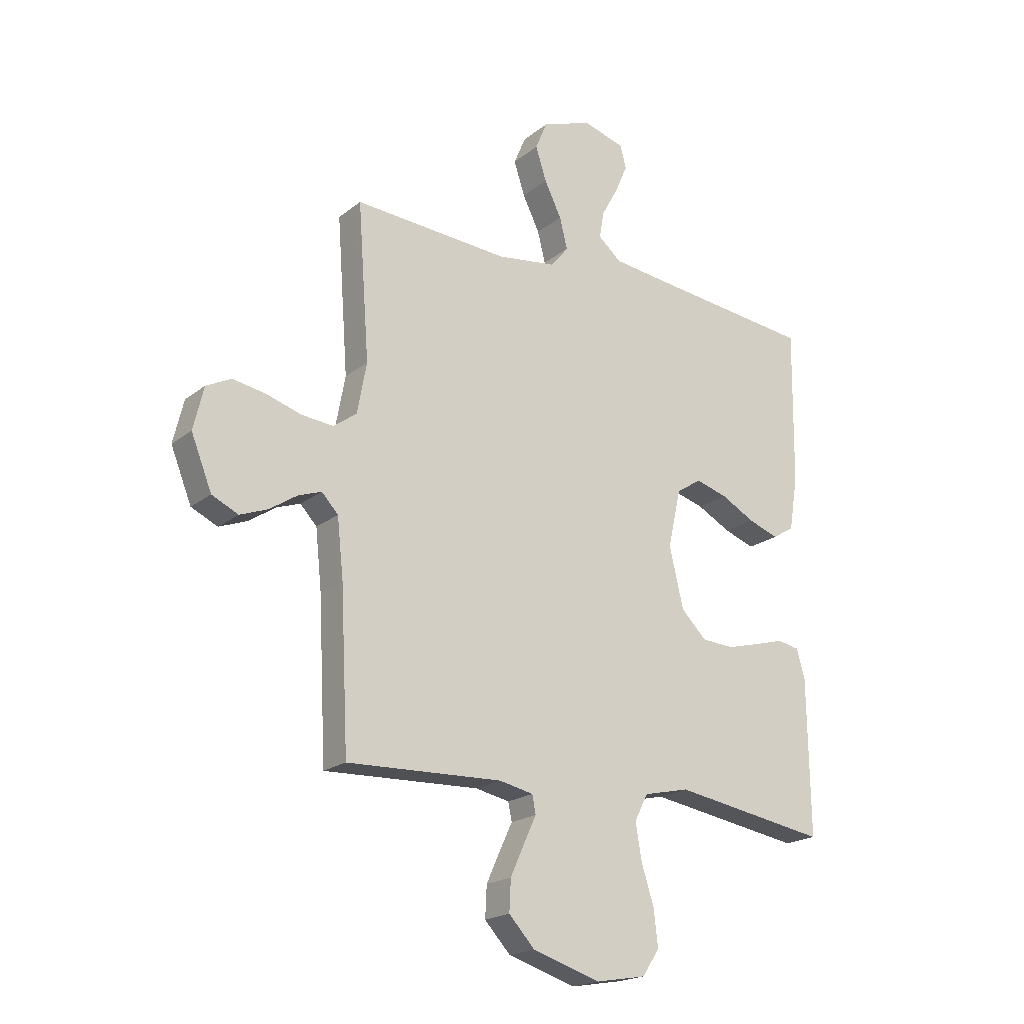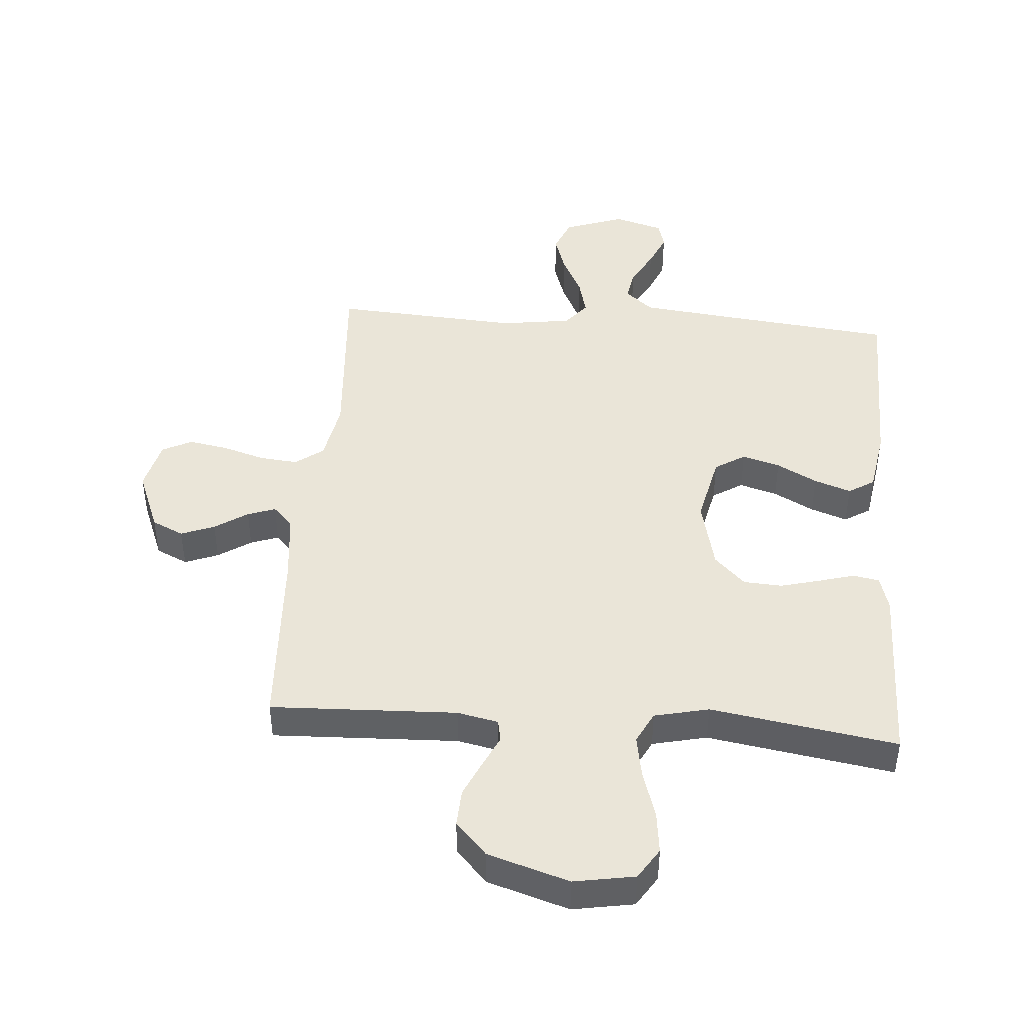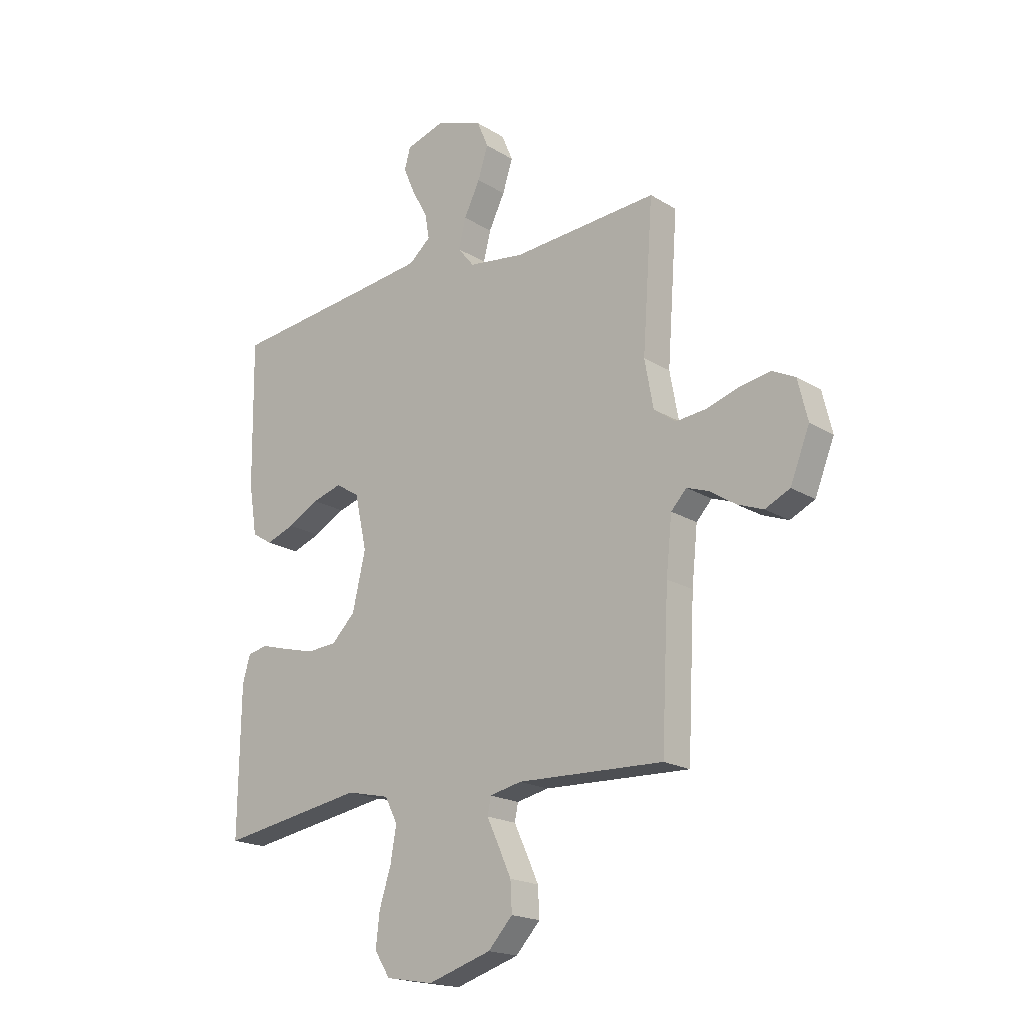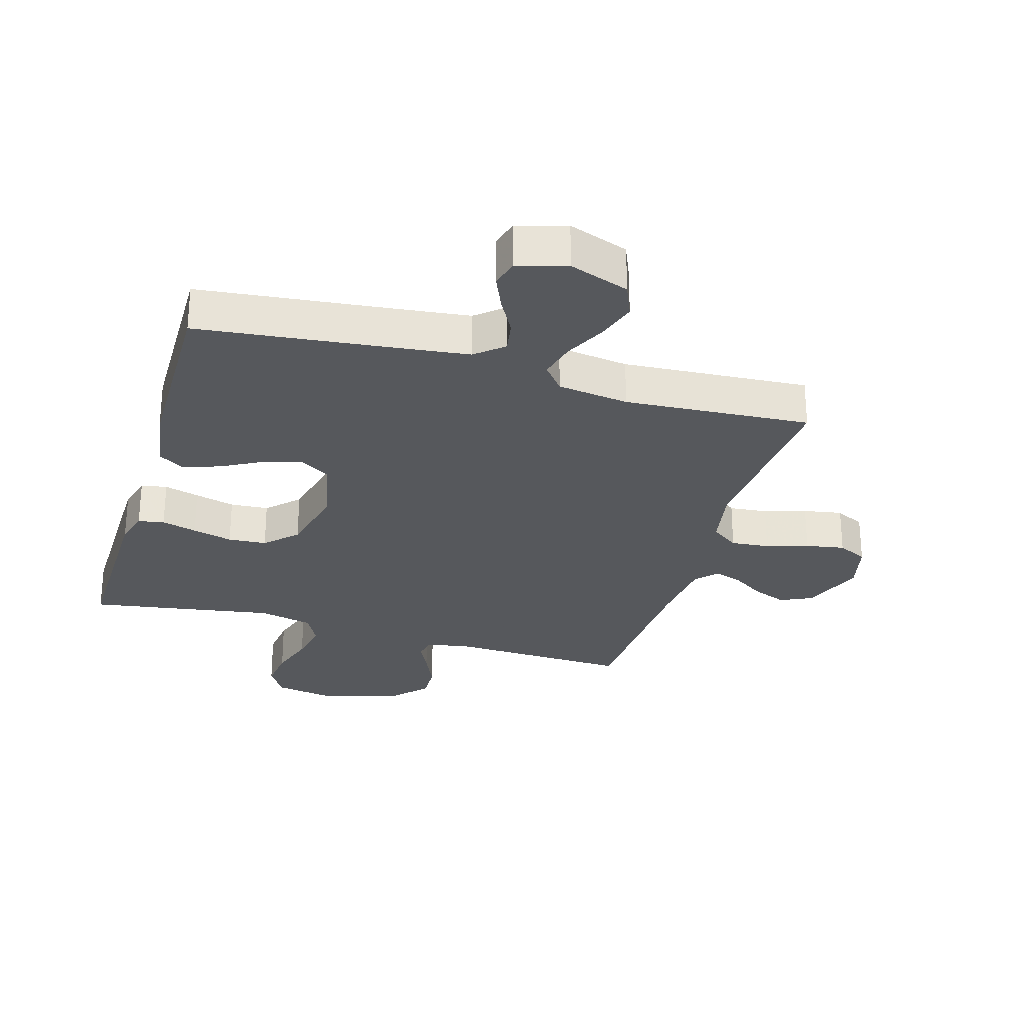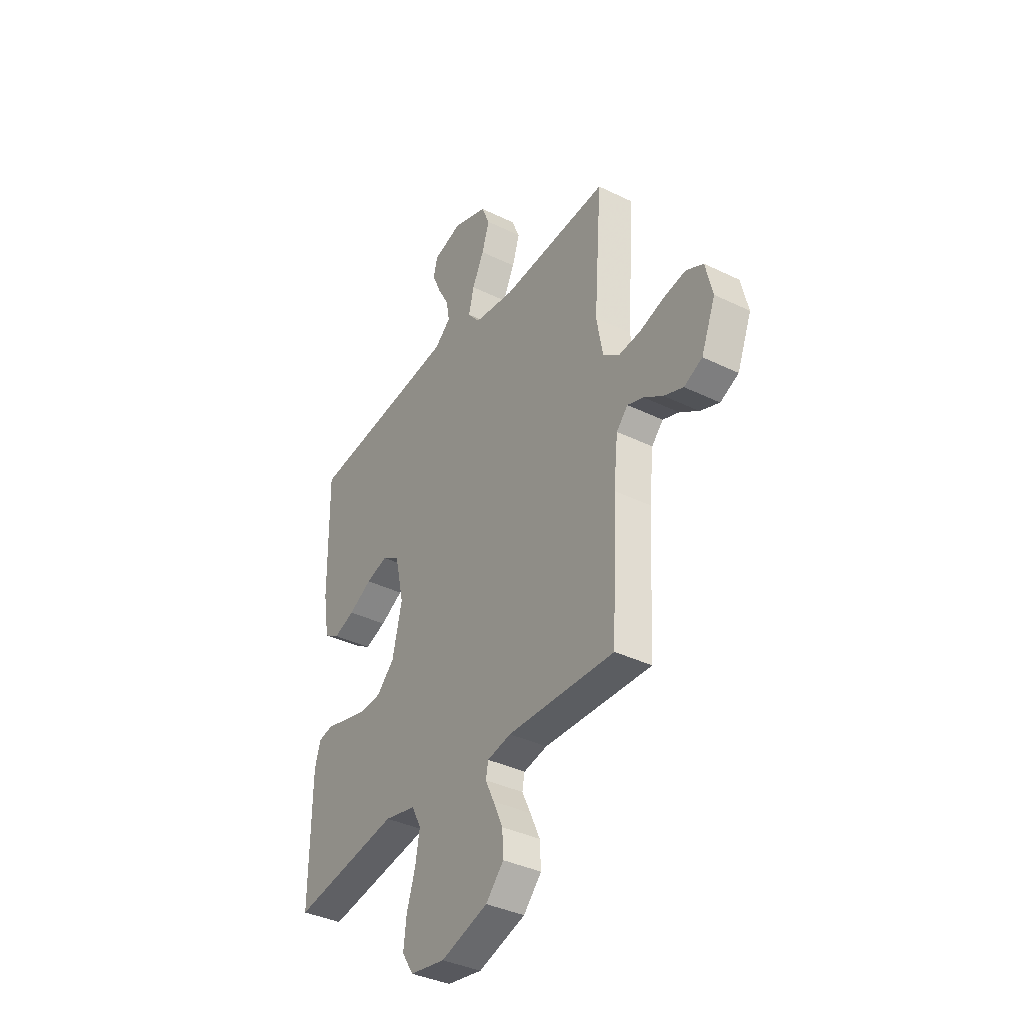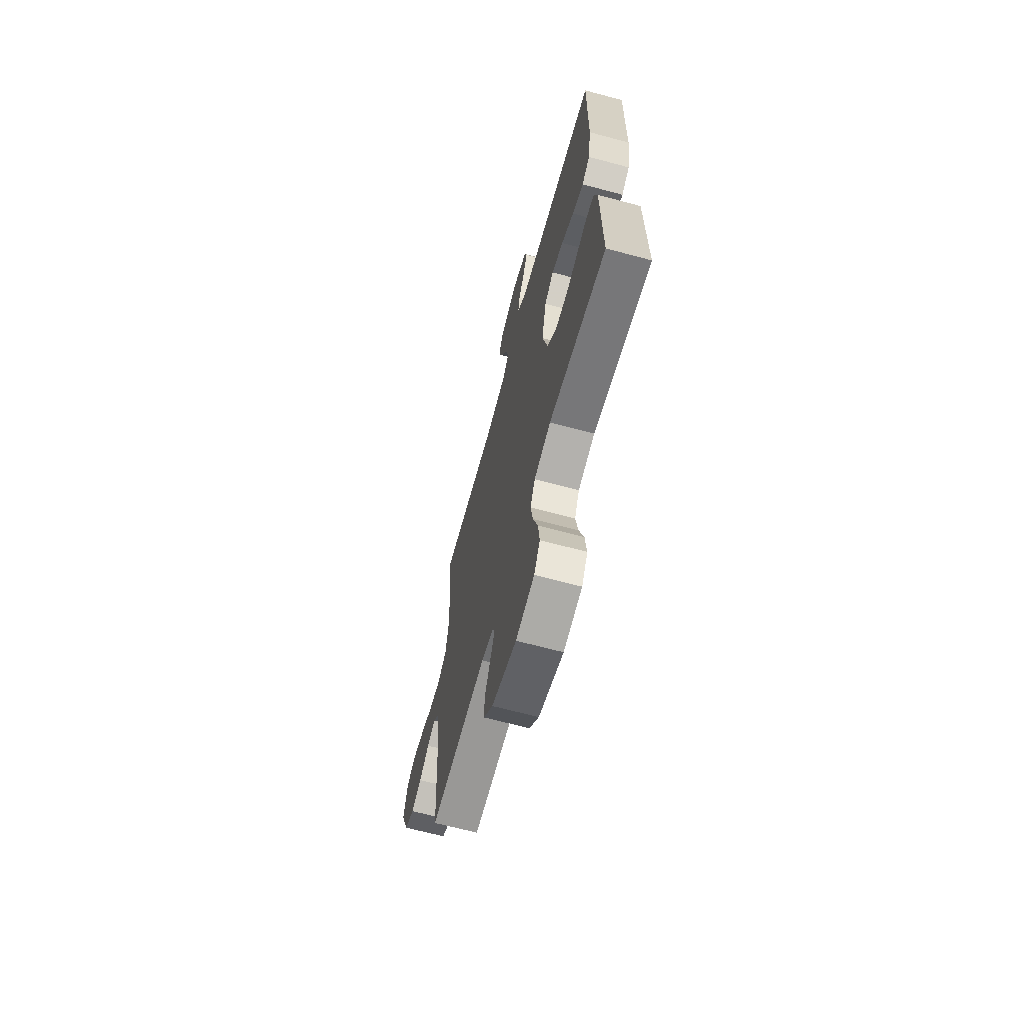
<metadata>
{"format":"obj","ext":"obj","renderer":"f3d","projection":"perspective","resolution":1024,"background":"white","views":[{"elev":-19.9,"azim":144.8,"up":"+Z"},{"elev":44.5,"azim":-175.6,"up":"+Y"},{"elev":-19.1,"azim":41.0,"up":"+Z"},{"elev":-27.8,"azim":-16.4,"up":"+Y"},{"elev":-37.4,"azim":57.9,"up":"+Z"},{"elev":-66.5,"azim":-105.1,"up":"+Z"}]}
</metadata>
<code>
v 0.5 0.07 0.5
v 0.478 0.07 0.2
v 0.496 0.07 0.102
v 0.541 0.07 0.069
v 0.603 0.07 0.075
v 0.671 0.07 0.096
v 0.734 0.07 0.107
v 0.782 0.07 0.083
v 0.802 0.07 0
v 0.762 0.07 -0.1
v 0.711 0.07 -0.124
v 0.657 0.07 -0.103
v 0.604 0.07 -0.068
v 0.559 0.07 -0.052
v 0.527 0.07 -0.086
v 0.515 0.07 -0.2
v 0.5 0.07 -0.5
v 0.2 0.07 -0.489
v 0.134 0.07 -0.503
v 0.127 0.07 -0.538
v 0.151 0.07 -0.589
v 0.178 0.07 -0.649
v 0.181 0.07 -0.709
v 0.131 0.07 -0.763
v 0 0.07 -0.804
v -0.098 0.07 -0.787
v -0.13 0.07 -0.737
v -0.122 0.07 -0.668
v -0.098 0.07 -0.592
v -0.086 0.07 -0.522
v -0.112 0.07 -0.471
v -0.2 0.07 -0.451
v -0.5 0.07 -0.5
v -0.496 0.07 -0.2
v -0.48 0.07 -0.144
v -0.438 0.07 -0.136
v -0.381 0.07 -0.152
v -0.316 0.07 -0.169
v -0.254 0.07 -0.165
v -0.205 0.07 -0.116
v -0.178 0.07 0
v -0.203 0.07 0.113
v -0.252 0.07 0.144
v -0.313 0.07 0.126
v -0.378 0.07 0.091
v -0.437 0.07 0.07
v -0.479 0.07 0.096
v -0.496 0.07 0.2
v -0.5 0.07 0.5
v -0.2 0.07 0.533
v -0.072 0.07 0.548
v -0.027 0.07 0.586
v -0.036 0.07 0.638
v -0.068 0.07 0.696
v -0.092 0.07 0.752
v -0.08 0.07 0.796
v 0 0.07 0.82
v 0.097 0.07 0.785
v 0.12 0.07 0.73
v 0.099 0.07 0.665
v 0.066 0.07 0.598
v 0.051 0.07 0.538
v 0.085 0.07 0.496
v 0.2 0.07 0.48
v 0.5 0 0.5
v 0.478 0 0.2
v 0.496 0 0.102
v 0.541 0 0.069
v 0.603 0 0.075
v 0.671 0 0.096
v 0.734 0 0.107
v 0.782 0 0.083
v 0.802 0 0
v 0.762 0 -0.1
v 0.711 0 -0.124
v 0.657 0 -0.103
v 0.604 0 -0.068
v 0.559 0 -0.052
v 0.527 0 -0.086
v 0.515 0 -0.2
v 0.5 0 -0.5
v 0.2 0 -0.489
v 0.134 0 -0.503
v 0.127 0 -0.538
v 0.151 0 -0.589
v 0.178 0 -0.649
v 0.181 0 -0.709
v 0.131 0 -0.763
v 0 0 -0.804
v -0.098 0 -0.787
v -0.13 0 -0.737
v -0.122 0 -0.668
v -0.098 0 -0.592
v -0.086 0 -0.522
v -0.112 0 -0.471
v -0.2 0 -0.451
v -0.5 0 -0.5
v -0.496 0 -0.2
v -0.48 0 -0.144
v -0.438 0 -0.136
v -0.381 0 -0.152
v -0.316 0 -0.169
v -0.254 0 -0.165
v -0.205 0 -0.116
v -0.178 0 0
v -0.203 0 0.113
v -0.252 0 0.144
v -0.313 0 0.126
v -0.378 0 0.091
v -0.437 0 0.07
v -0.479 0 0.096
v -0.496 0 0.2
v -0.5 0 0.5
v -0.2 0 0.533
v -0.072 0 0.548
v -0.027 0 0.586
v -0.036 0 0.638
v -0.068 0 0.696
v -0.092 0 0.752
v -0.08 0 0.796
v 0 0 0.82
v 0.097 0 0.785
v 0.12 0 0.73
v 0.099 0 0.665
v 0.066 0 0.598
v 0.051 0 0.538
v 0.085 0 0.496
v 0.2 0 0.48
f 58 59 60 61
f 58 61 62
f 57 58 62
f 56 57 62
f 53 54 55 56
f 53 56 62
f 52 53 62 63
f 47 48 49 50
f 47 50 51
f 44 45 46 47
f 43 44 47 51
f 42 43 51 52
f 34 35 36 37
f 32 33 34 37
f 31 32 37 38
f 26 27 28 29
f 26 29 30
f 25 26 30
f 24 25 30
f 23 24 30 31
f 20 21 22 23
f 16 17 18
f 15 16 18 19
f 14 15 19
f 10 11 12 13
f 10 13 14
f 9 10 14
f 8 9 14
f 5 6 7 8
f 4 5 8 14
f 3 4 14 19
f 64 1 2
f 63 64 2 3
f 41 42 52 63
f 40 41 63 3
f 23 31 38 39
f 20 23 39 40
f 19 20 40
f 3 19 40
f 125 124 123 122
f 126 125 122
f 126 122 121
f 126 121 120
f 120 119 118 117
f 126 120 117
f 127 126 117 116
f 114 113 112 111
f 115 114 111
f 111 110 109 108
f 115 111 108 107
f 116 115 107 106
f 101 100 99 98
f 101 98 97 96
f 102 101 96 95
f 93 92 91 90
f 94 93 90
f 94 90 89
f 94 89 88
f 95 94 88 87
f 87 86 85 84
f 82 81 80
f 83 82 80 79
f 83 79 78
f 77 76 75 74
f 78 77 74
f 78 74 73
f 78 73 72
f 72 71 70 69
f 78 72 69 68
f 83 78 68 67
f 66 65 128
f 67 66 128 127
f 127 116 106 105
f 67 127 105 104
f 103 102 95 87
f 104 103 87 84
f 104 84 83
f 104 83 67
f 1 65 66 2
f 2 66 67 3
f 3 67 68 4
f 4 68 69 5
f 5 69 70 6
f 6 70 71 7
f 7 71 72 8
f 8 72 73 9
f 9 73 74 10
f 10 74 75 11
f 11 75 76 12
f 12 76 77 13
f 13 77 78 14
f 14 78 79 15
f 15 79 80 16
f 16 80 81 17
f 17 81 82 18
f 18 82 83 19
f 19 83 84 20
f 20 84 85 21
f 21 85 86 22
f 22 86 87 23
f 23 87 88 24
f 24 88 89 25
f 25 89 90 26
f 26 90 91 27
f 27 91 92 28
f 28 92 93 29
f 29 93 94 30
f 30 94 95 31
f 31 95 96 32
f 32 96 97 33
f 33 97 98 34
f 34 98 99 35
f 35 99 100 36
f 36 100 101 37
f 37 101 102 38
f 38 102 103 39
f 39 103 104 40
f 40 104 105 41
f 41 105 106 42
f 42 106 107 43
f 43 107 108 44
f 44 108 109 45
f 45 109 110 46
f 46 110 111 47
f 47 111 112 48
f 48 112 113 49
f 49 113 114 50
f 50 114 115 51
f 51 115 116 52
f 52 116 117 53
f 53 117 118 54
f 54 118 119 55
f 55 119 120 56
f 56 120 121 57
f 57 121 122 58
f 58 122 123 59
f 59 123 124 60
f 60 124 125 61
f 61 125 126 62
f 62 126 127 63
f 63 127 128 64
f 64 128 65 1

</code>
